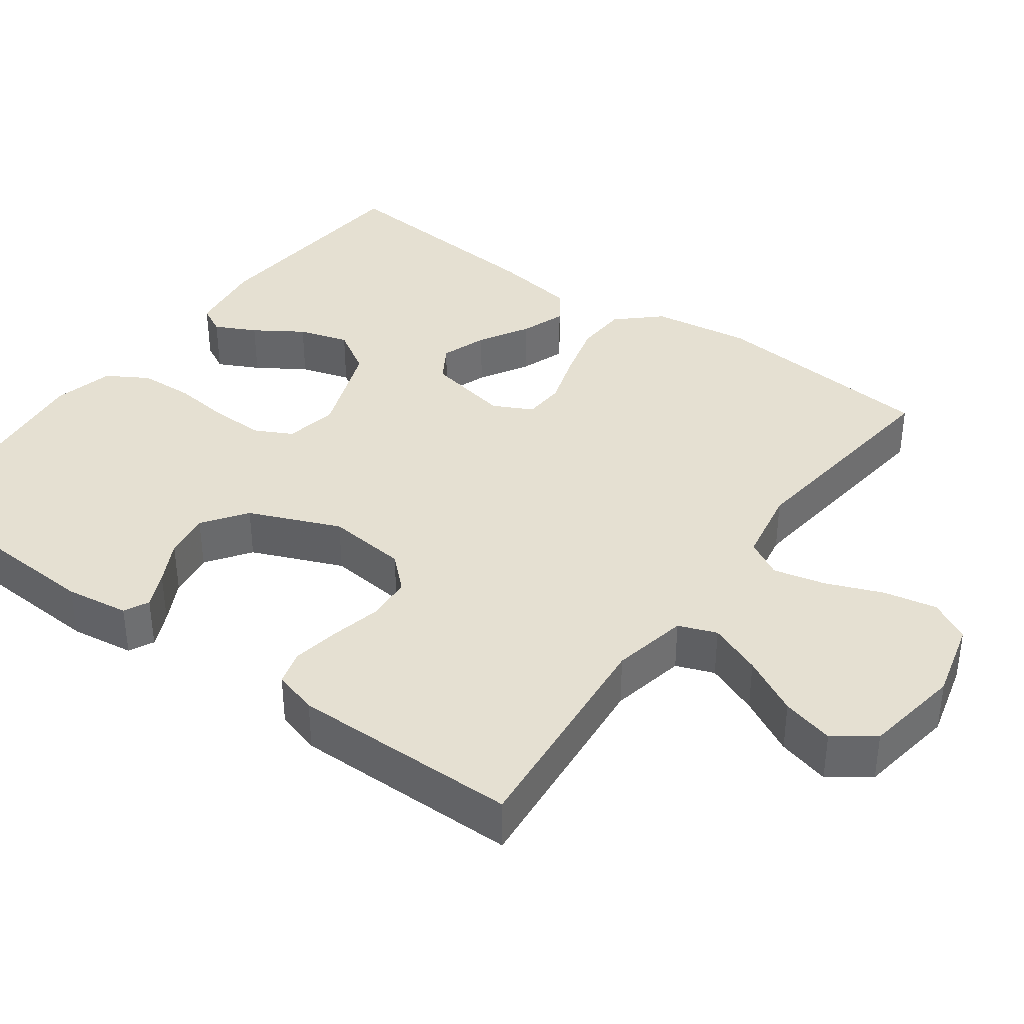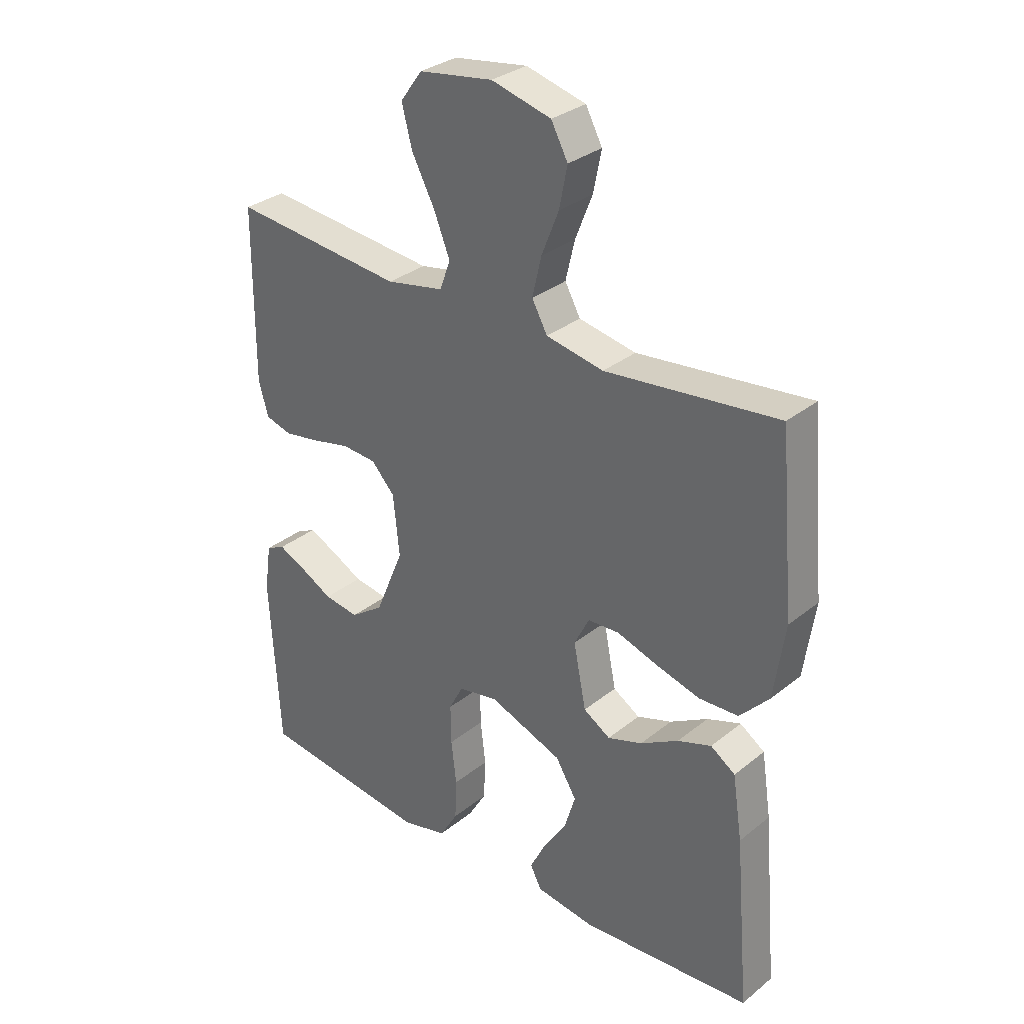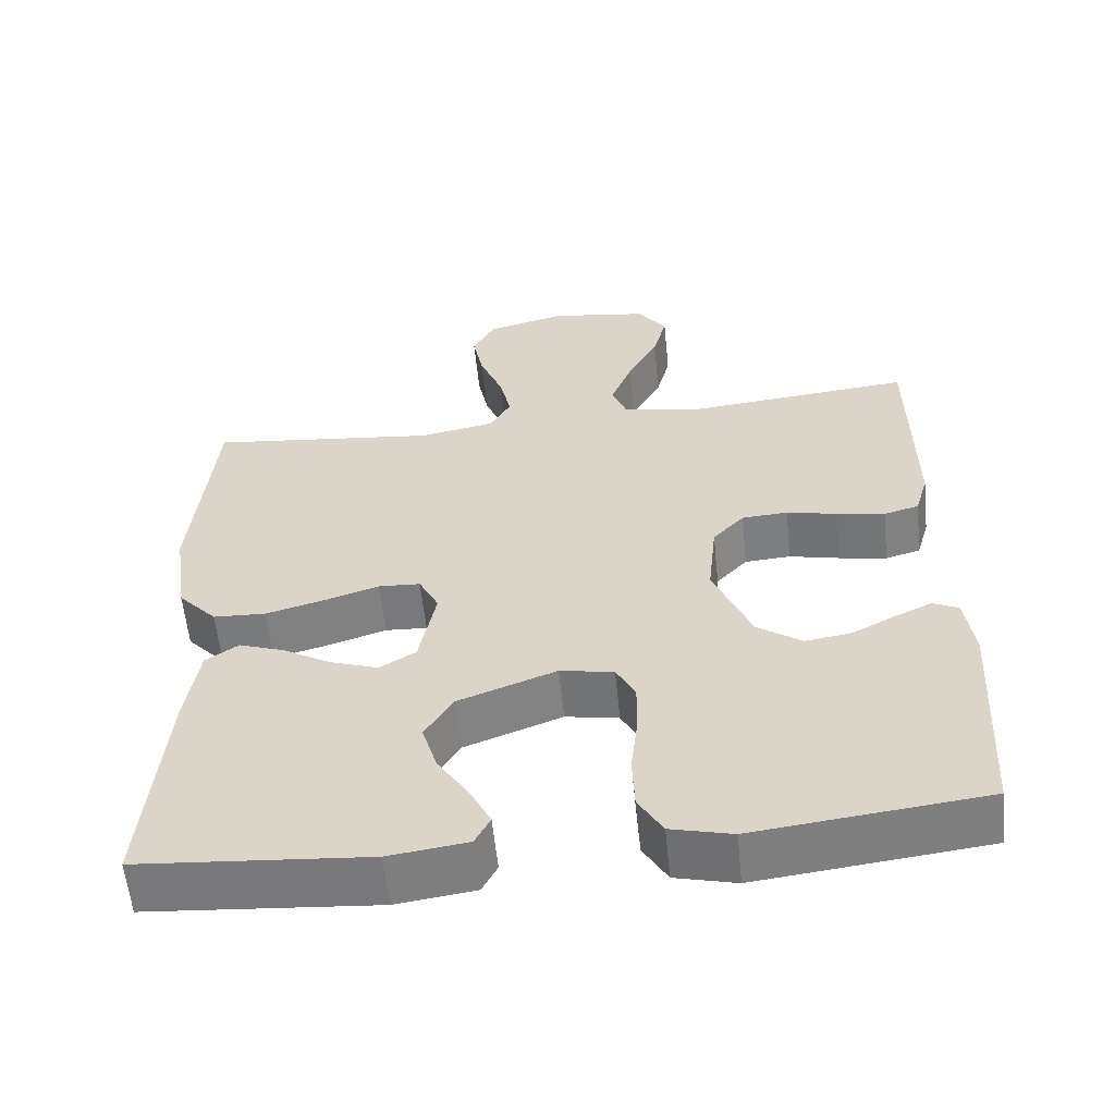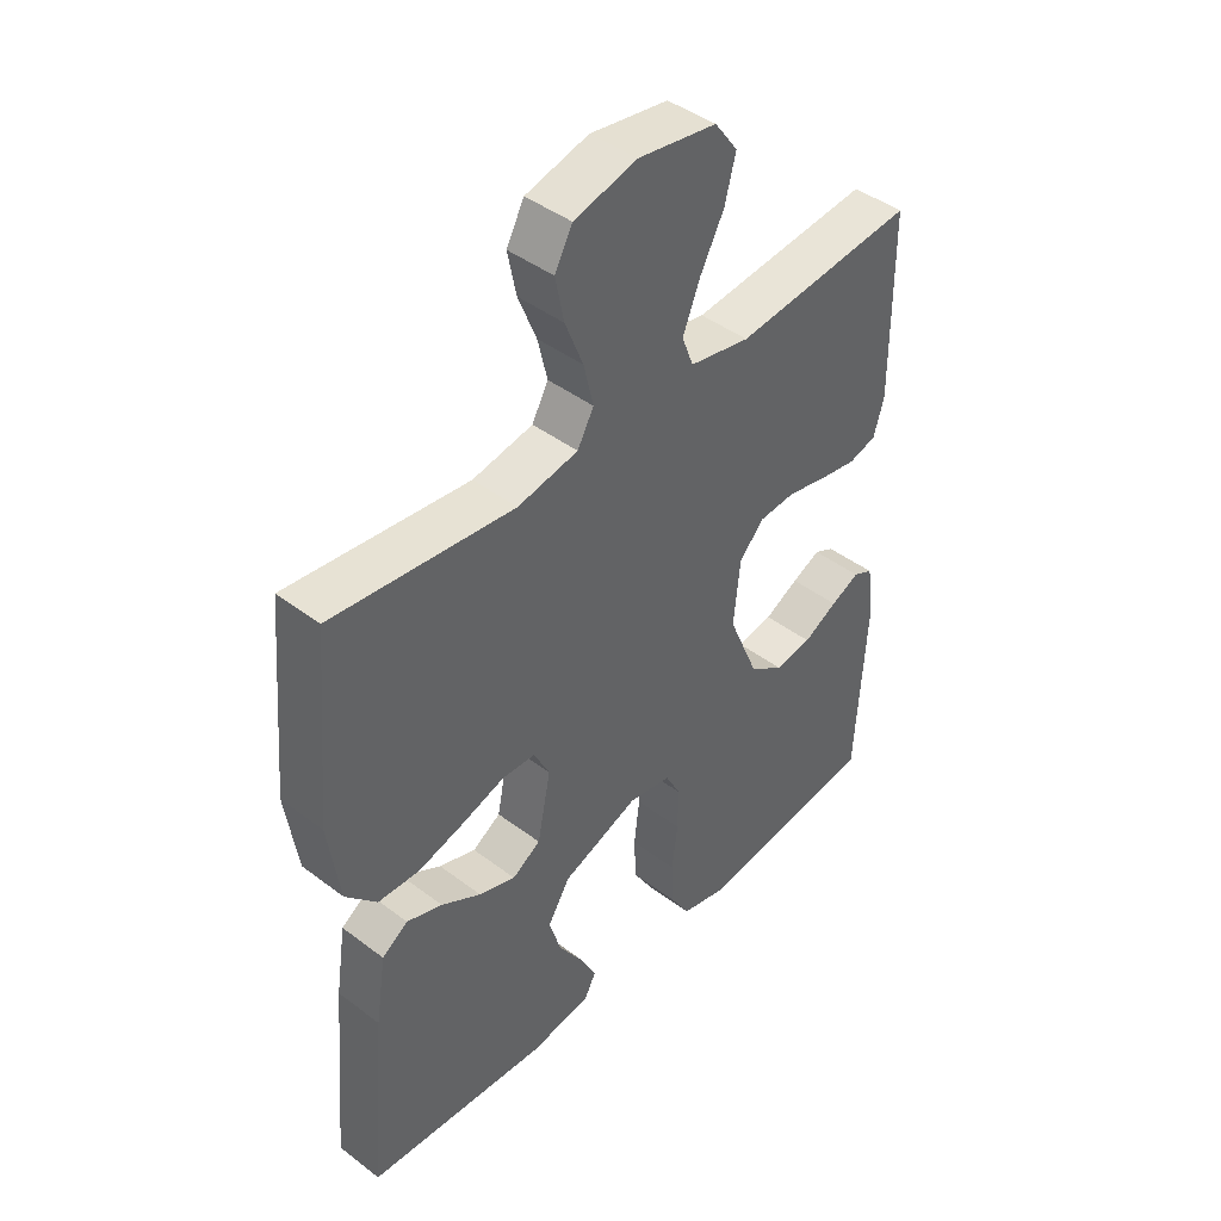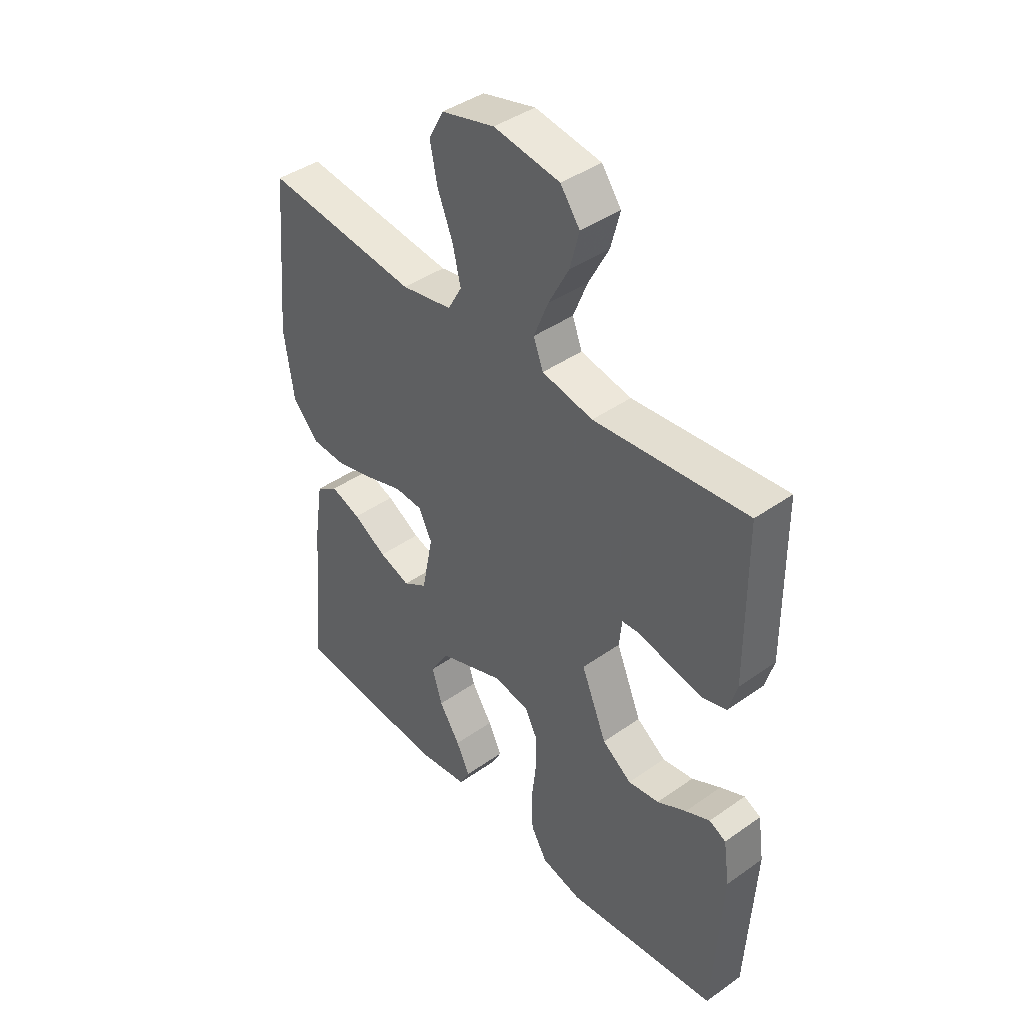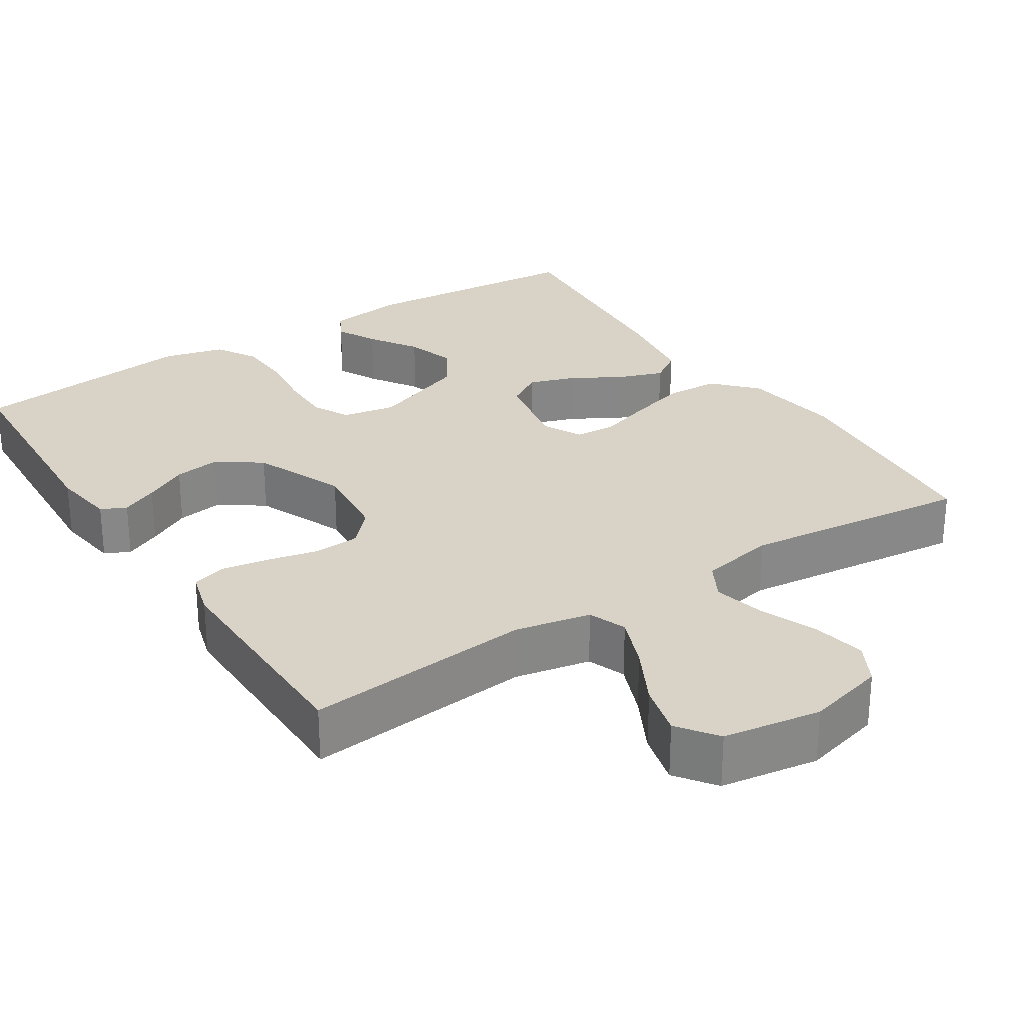
<metadata>
{"format":"obj","ext":"obj","renderer":"f3d","projection":"perspective","resolution":1024,"background":"white","views":[{"elev":37.8,"azim":-53.9,"up":"+Y"},{"elev":31.6,"azim":41.6,"up":"+Z"},{"elev":-58.6,"azim":-174.2,"up":"+Z"},{"elev":43.5,"azim":131.7,"up":"+Z"},{"elev":41.8,"azim":-130.4,"up":"+Z"},{"elev":27.9,"azim":-33.0,"up":"+Y"}]}
</metadata>
<code>
v 0.5 0.07 -0.5
v 0.2 0.07 -0.524
v 0.097 0.07 -0.51
v 0.077 0.07 -0.472
v 0.104 0.07 -0.418
v 0.145 0.07 -0.355
v 0.165 0.07 -0.289
v 0.128 0.07 -0.229
v 0 0.07 -0.181
v -0.07 0.07 -0.194
v -0.095 0.07 -0.242
v -0.094 0.07 -0.312
v -0.085 0.07 -0.389
v -0.088 0.07 -0.461
v -0.12 0.07 -0.515
v -0.2 0.07 -0.535
v -0.5 0.07 -0.5
v -0.517 0.07 -0.2
v -0.505 0.07 -0.116
v -0.472 0.07 -0.1
v -0.424 0.07 -0.122
v -0.367 0.07 -0.152
v -0.306 0.07 -0.161
v -0.248 0.07 -0.12
v -0.198 0.07 0
v -0.209 0.07 0.106
v -0.25 0.07 0.15
v -0.31 0.07 0.154
v -0.376 0.07 0.139
v -0.439 0.07 0.128
v -0.485 0.07 0.141
v -0.502 0.07 0.2
v -0.5 0.07 0.5
v -0.2 0.07 0.471
v -0.1 0.07 0.491
v -0.081 0.07 0.541
v -0.109 0.07 0.611
v -0.149 0.07 0.687
v -0.167 0.07 0.756
v -0.129 0.07 0.808
v 0 0.07 0.828
v 0.104 0.07 0.801
v 0.133 0.07 0.747
v 0.119 0.07 0.677
v 0.089 0.07 0.602
v 0.073 0.07 0.534
v 0.1 0.07 0.485
v 0.2 0.07 0.466
v 0.5 0.07 0.5
v 0.527 0.07 0.2
v 0.508 0.07 0.069
v 0.457 0.07 0.014
v 0.388 0.07 0.011
v 0.311 0.07 0.032
v 0.24 0.07 0.055
v 0.185 0.07 0.052
v 0.159 0.07 0
v 0.181 0.07 -0.111
v 0.228 0.07 -0.14
v 0.289 0.07 -0.119
v 0.355 0.07 -0.081
v 0.414 0.07 -0.06
v 0.457 0.07 -0.089
v 0.474 0.07 -0.2
v 0.5 0 -0.5
v 0.2 0 -0.524
v 0.097 0 -0.51
v 0.077 0 -0.472
v 0.104 0 -0.418
v 0.145 0 -0.355
v 0.165 0 -0.289
v 0.128 0 -0.229
v 0 0 -0.181
v -0.07 0 -0.194
v -0.095 0 -0.242
v -0.094 0 -0.312
v -0.085 0 -0.389
v -0.088 0 -0.461
v -0.12 0 -0.515
v -0.2 0 -0.535
v -0.5 0 -0.5
v -0.517 0 -0.2
v -0.505 0 -0.116
v -0.472 0 -0.1
v -0.424 0 -0.122
v -0.367 0 -0.152
v -0.306 0 -0.161
v -0.248 0 -0.12
v -0.198 0 0
v -0.209 0 0.106
v -0.25 0 0.15
v -0.31 0 0.154
v -0.376 0 0.139
v -0.439 0 0.128
v -0.485 0 0.141
v -0.502 0 0.2
v -0.5 0 0.5
v -0.2 0 0.471
v -0.1 0 0.491
v -0.081 0 0.541
v -0.109 0 0.611
v -0.149 0 0.687
v -0.167 0 0.756
v -0.129 0 0.808
v 0 0 0.828
v 0.104 0 0.801
v 0.133 0 0.747
v 0.119 0 0.677
v 0.089 0 0.602
v 0.073 0 0.534
v 0.1 0 0.485
v 0.2 0 0.466
v 0.5 0 0.5
v 0.527 0 0.2
v 0.508 0 0.069
v 0.457 0 0.014
v 0.388 0 0.011
v 0.311 0 0.032
v 0.24 0 0.055
v 0.185 0 0.052
v 0.159 0 0
v 0.181 0 -0.111
v 0.228 0 -0.14
v 0.289 0 -0.119
v 0.355 0 -0.081
v 0.414 0 -0.06
v 0.457 0 -0.089
v 0.474 0 -0.2
f 60 61 62 63
f 59 60 63 64
f 52 53 54 55
f 50 51 52 55
f 48 49 50 55
f 47 48 55 56
f 46 47 56 57
f 42 43 44 45
f 42 45 46
f 41 42 46
f 40 41 46 57
f 37 38 39 40
f 36 37 40 57
f 31 32 33 34
f 31 34 35
f 28 29 30 31
f 28 31 35
f 27 28 35
f 26 27 35
f 25 26 35 36
f 19 20 21 22
f 17 18 19 22
f 17 22 23
f 16 17 23 24
f 12 13 14 15
f 11 12 15 16
f 3 4 5 6
f 1 2 3 6
f 59 64 1 6
f 25 36 57 58
f 11 16 24 25
f 10 11 25
f 9 10 25 58
f 8 9 58 59
f 59 6 7
f 7 8 59
f 127 126 125 124
f 128 127 124 123
f 119 118 117 116
f 119 116 115 114
f 119 114 113 112
f 120 119 112 111
f 121 120 111 110
f 109 108 107 106
f 110 109 106
f 110 106 105
f 121 110 105 104
f 104 103 102 101
f 121 104 101 100
f 98 97 96 95
f 99 98 95
f 95 94 93 92
f 99 95 92
f 99 92 91
f 99 91 90
f 100 99 90 89
f 86 85 84 83
f 86 83 82 81
f 87 86 81
f 88 87 81 80
f 79 78 77 76
f 80 79 76 75
f 70 69 68 67
f 70 67 66 65
f 70 65 128 123
f 122 121 100 89
f 89 88 80 75
f 89 75 74
f 122 89 74 73
f 123 122 73 72
f 71 70 123
f 123 72 71
f 1 65 66 2
f 2 66 67 3
f 3 67 68 4
f 4 68 69 5
f 5 69 70 6
f 6 70 71 7
f 7 71 72 8
f 8 72 73 9
f 9 73 74 10
f 10 74 75 11
f 11 75 76 12
f 12 76 77 13
f 13 77 78 14
f 14 78 79 15
f 15 79 80 16
f 16 80 81 17
f 17 81 82 18
f 18 82 83 19
f 19 83 84 20
f 20 84 85 21
f 21 85 86 22
f 22 86 87 23
f 23 87 88 24
f 24 88 89 25
f 25 89 90 26
f 26 90 91 27
f 27 91 92 28
f 28 92 93 29
f 29 93 94 30
f 30 94 95 31
f 31 95 96 32
f 32 96 97 33
f 33 97 98 34
f 34 98 99 35
f 35 99 100 36
f 36 100 101 37
f 37 101 102 38
f 38 102 103 39
f 39 103 104 40
f 40 104 105 41
f 41 105 106 42
f 42 106 107 43
f 43 107 108 44
f 44 108 109 45
f 45 109 110 46
f 46 110 111 47
f 47 111 112 48
f 48 112 113 49
f 49 113 114 50
f 50 114 115 51
f 51 115 116 52
f 52 116 117 53
f 53 117 118 54
f 54 118 119 55
f 55 119 120 56
f 56 120 121 57
f 57 121 122 58
f 58 122 123 59
f 59 123 124 60
f 60 124 125 61
f 61 125 126 62
f 62 126 127 63
f 63 127 128 64
f 64 128 65 1

</code>
